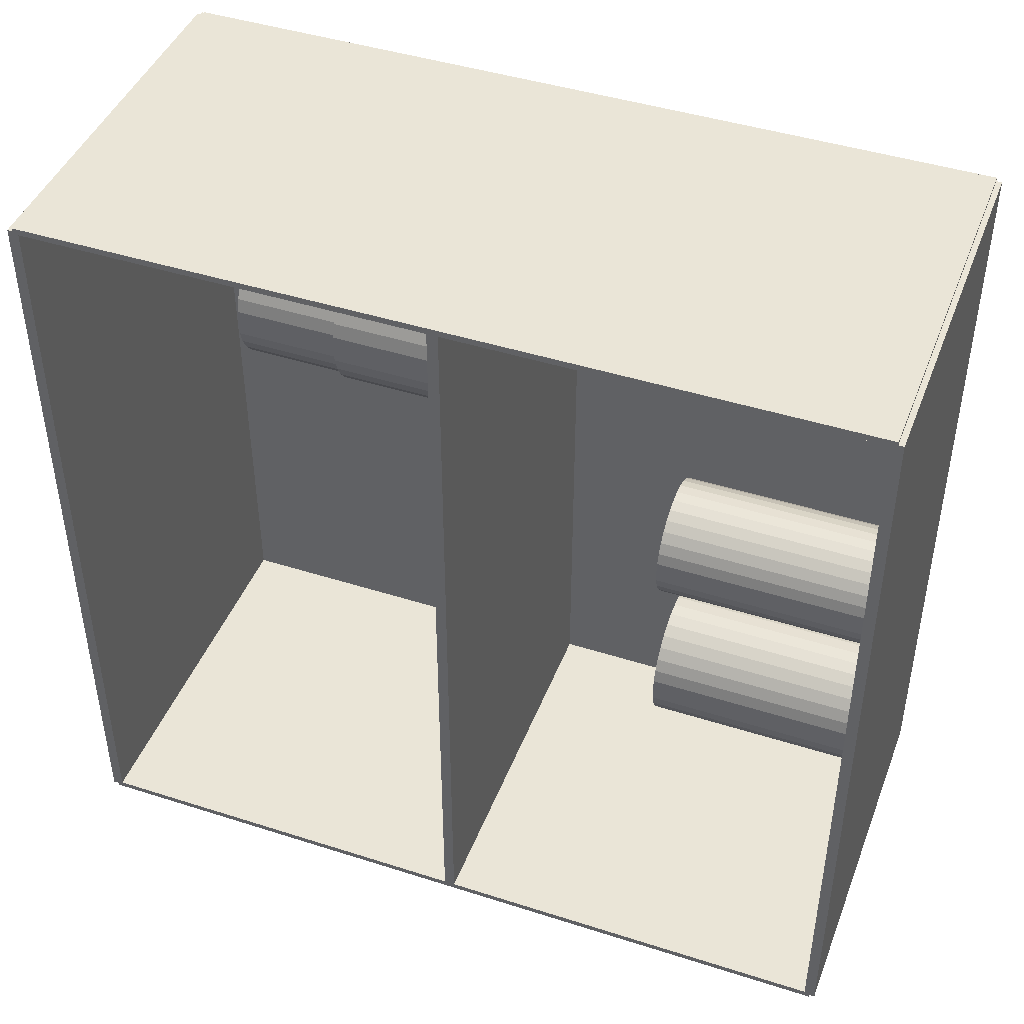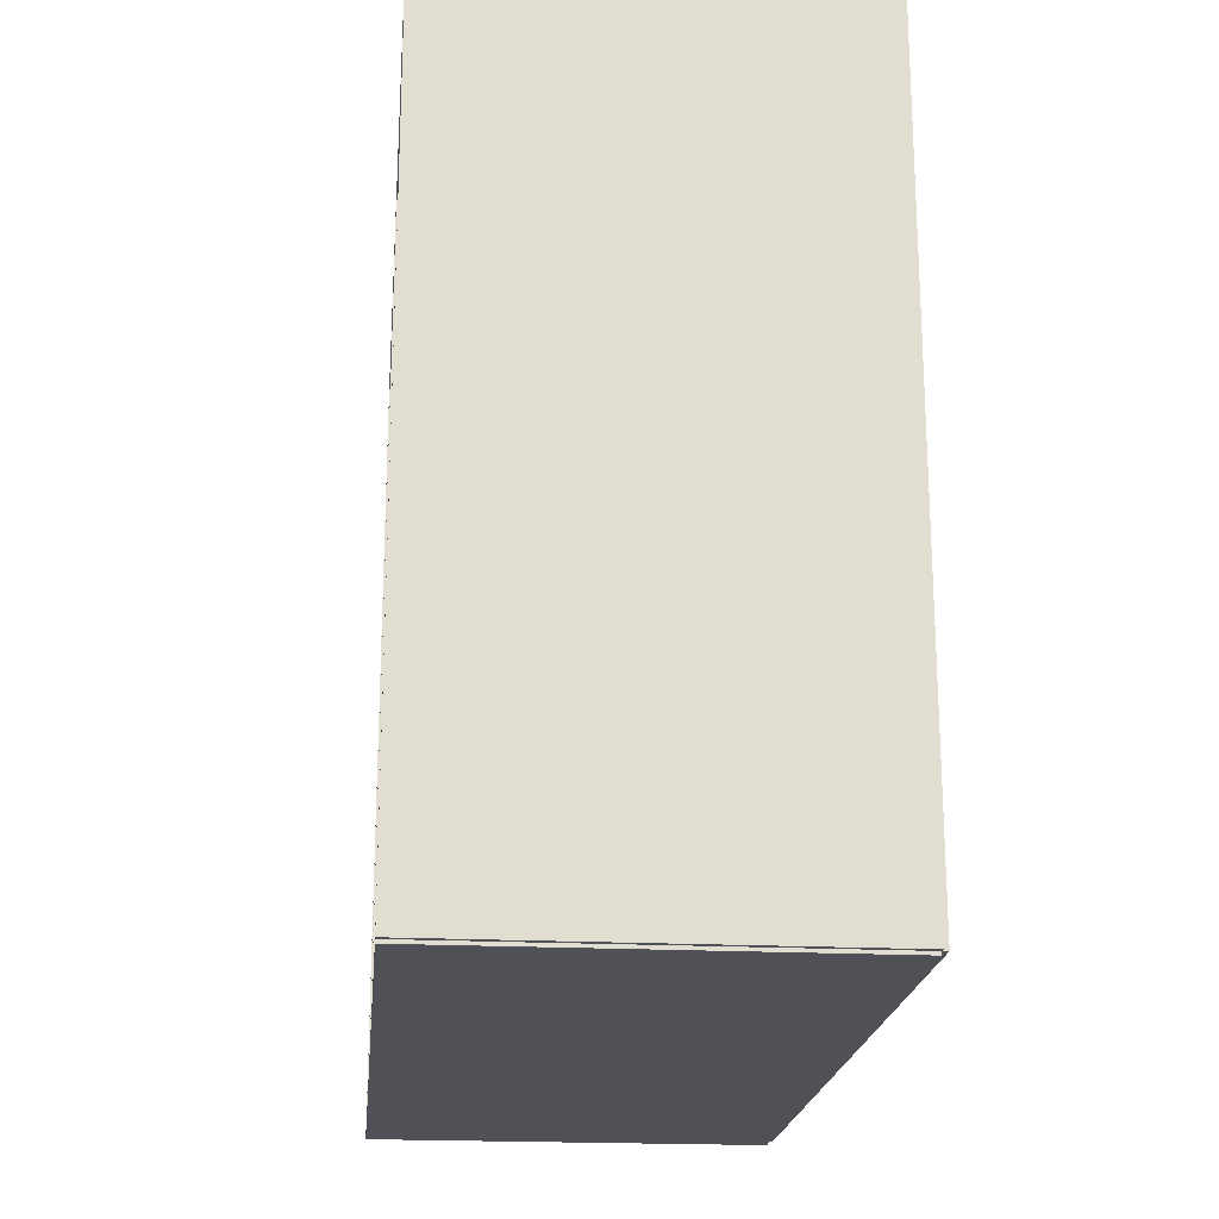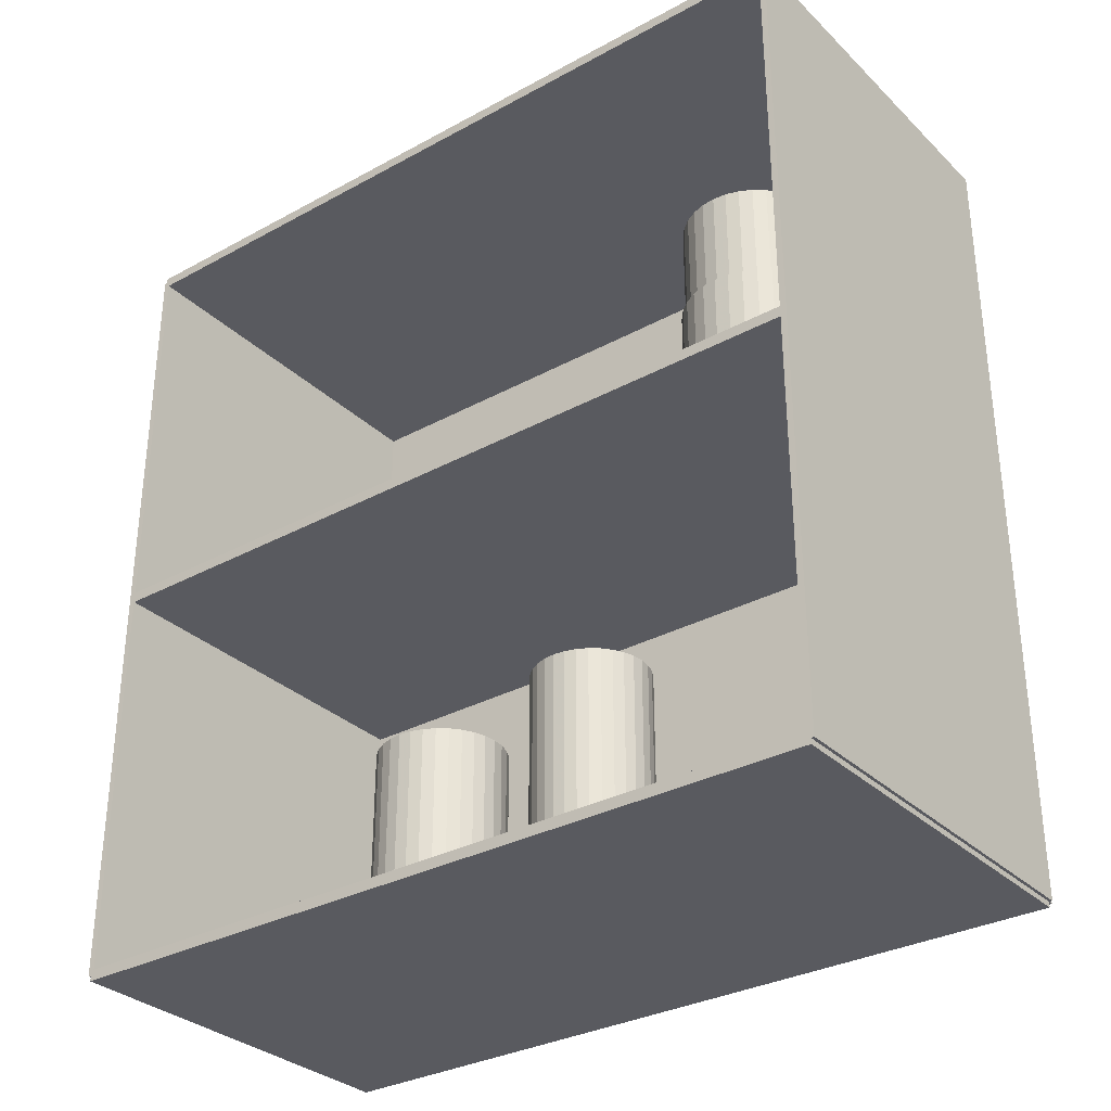
<metadata>
{"format":"obj","ext":"obj","renderer":"f3d","projection":"perspective","resolution":1024,"background":"white","views":[{"elev":44.2,"azim":110.5,"up":"+Y"},{"elev":-20.3,"azim":174.7,"up":"+Y"},{"elev":-31.9,"azim":127.4,"up":"+Z"}]}
</metadata>
<code>
v -0.08886 -0.1807 -0.002473
v -0.08886 -0.1807 0.002473
v -0.08886 0.1807 -0.002473
v -0.08886 0.1807 0.002473
v 0.08886 -0.1807 -0.002473
v 0.08886 -0.1807 0.002473
v 0.08886 0.1807 -0.002473
v 0.08886 0.1807 0.002473
v -0.08639 -0.1807 0
v -0.09134 -0.1807 0
v -0.08639 0.1807 0
v -0.09134 0.1807 0
v -0.08639 -0.1807 0.375
v -0.09134 -0.1807 0.375
v -0.08639 0.1807 0.375
v -0.09134 0.1807 0.375
v -0.08886 -0.1807 0.185
v -0.08886 -0.1807 0.19
v -0.08886 0.1807 0.185
v -0.08886 0.1807 0.19
v 0.08886 -0.1807 0.185
v 0.08886 -0.1807 0.19
v 0.08886 0.1807 0.185
v 0.08886 0.1807 0.19
v -0.08886 0.1792 0.375
v -0.08886 0.1821 0.375
v -0.08886 0.1792 0
v -0.08886 0.1821 0
v 0.08886 0.1792 0.375
v 0.08886 0.1821 0.375
v 0.08886 0.1792 0
v 0.08886 0.1821 0
v -0.08886 -0.1792 0
v -0.08886 -0.1821 0
v -0.08886 -0.1792 0.375
v -0.08886 -0.1821 0.375
v 0.08886 -0.1792 0
v 0.08886 -0.1821 0
v 0.08886 -0.1792 0.375
v 0.08886 -0.1821 0.375
v -0.08886 -0.1807 0.3725
v -0.08886 -0.1807 0.3775
v -0.08886 0.1807 0.3725
v -0.08886 0.1807 0.3775
v 0.08886 -0.1807 0.3725
v 0.08886 -0.1807 0.3775
v 0.08886 0.1807 0.3725
v 0.08886 0.1807 0.3775
v -0.002988 -0.0653 0.004946
v 0.02693 -0.0653 0.004946
v 0.02693 -0.0653 0.1049
v -0.002988 -0.0653 0.1049
v 0.02636 -0.05946 0.004946
v 0.02636 -0.05946 0.1049
v 0.02466 -0.05385 0.004946
v 0.02466 -0.05385 0.1049
v 0.02189 -0.04868 0.004946
v 0.02189 -0.04868 0.1049
v 0.01817 -0.04414 0.004946
v 0.01817 -0.04414 0.1049
v 0.01364 -0.04042 0.004946
v 0.01364 -0.04042 0.1049
v 0.008463 -0.03766 0.004946
v 0.008463 -0.03766 0.1049
v 0.00285 -0.03595 0.004946
v 0.00285 -0.03595 0.1049
v -0.002988 -0.03538 0.004946
v -0.002988 -0.03538 0.1049
v -0.008825 -0.03595 0.004946
v -0.008825 -0.03595 0.1049
v -0.01444 -0.03766 0.004946
v -0.01444 -0.03766 0.1049
v -0.01961 -0.04042 0.004946
v -0.01961 -0.04042 0.1049
v -0.02415 -0.04414 0.004946
v -0.02415 -0.04414 0.1049
v -0.02787 -0.04868 0.004946
v -0.02787 -0.04868 0.1049
v -0.03063 -0.05385 0.004946
v -0.03063 -0.05385 0.1049
v -0.03233 -0.05946 0.004946
v -0.03233 -0.05946 0.1049
v -0.03291 -0.0653 0.004946
v -0.03291 -0.0653 0.1049
v -0.03233 -0.07114 0.004946
v -0.03233 -0.07114 0.1049
v -0.03063 -0.07675 0.004946
v -0.03063 -0.07675 0.1049
v -0.02787 -0.08192 0.004946
v -0.02787 -0.08192 0.1049
v -0.02415 -0.08646 0.004946
v -0.02415 -0.08646 0.1049
v -0.01961 -0.09018 0.004946
v -0.01961 -0.09018 0.1049
v -0.01444 -0.09294 0.004946
v -0.01444 -0.09294 0.1049
v -0.008825 -0.09465 0.004946
v -0.008825 -0.09465 0.1049
v -0.002988 -0.09522 0.004946
v -0.002988 -0.09522 0.1049
v 0.00285 -0.09465 0.004946
v 0.00285 -0.09465 0.1049
v 0.008463 -0.09294 0.004946
v 0.008463 -0.09294 0.1049
v 0.01364 -0.09018 0.004946
v 0.01364 -0.09018 0.1049
v 0.01817 -0.08646 0.004946
v 0.01817 -0.08646 0.1049
v 0.02189 -0.08192 0.004946
v 0.02189 -0.08192 0.1049
v 0.02466 -0.07675 0.004946
v 0.02466 -0.07675 0.1049
v 0.02636 -0.07114 0.004946
v 0.02636 -0.07114 0.1049
v 0.02185 0.03668 0.004946
v 0.04794 0.03668 0.004946
v 0.04794 0.03668 0.1012
v 0.02185 0.03668 0.1012
v 0.04744 0.04177 0.004946
v 0.04744 0.04177 0.1012
v 0.04595 0.04667 0.004946
v 0.04595 0.04667 0.1012
v 0.04354 0.05118 0.004946
v 0.04354 0.05118 0.1012
v 0.0403 0.05513 0.004946
v 0.0403 0.05513 0.1012
v 0.03634 0.05838 0.004946
v 0.03634 0.05838 0.1012
v 0.03183 0.06079 0.004946
v 0.03183 0.06079 0.1012
v 0.02694 0.06227 0.004946
v 0.02694 0.06227 0.1012
v 0.02185 0.06277 0.004946
v 0.02185 0.06277 0.1012
v 0.01676 0.06227 0.004946
v 0.01676 0.06227 0.1012
v 0.01187 0.06079 0.004946
v 0.01187 0.06079 0.1012
v 0.007355 0.05838 0.004946
v 0.007355 0.05838 0.1012
v 0.003401 0.05513 0.004946
v 0.003401 0.05513 0.1012
v 0.0001568 0.05118 0.004946
v 0.0001568 0.05118 0.1012
v -0.002254 0.04667 0.004946
v -0.002254 0.04667 0.1012
v -0.003739 0.04177 0.004946
v -0.003739 0.04177 0.1012
v -0.00424 0.03668 0.004946
v -0.00424 0.03668 0.1012
v -0.003739 0.03159 0.004946
v -0.003739 0.03159 0.1012
v -0.002254 0.0267 0.004946
v -0.002254 0.0267 0.1012
v 0.0001568 0.02219 0.004946
v 0.0001568 0.02219 0.1012
v 0.003401 0.01824 0.004946
v 0.003401 0.01824 0.1012
v 0.007355 0.01499 0.004946
v 0.007355 0.01499 0.1012
v 0.01187 0.01258 0.004946
v 0.01187 0.01258 0.1012
v 0.01676 0.0111 0.004946
v 0.01676 0.0111 0.1012
v 0.02185 0.01059 0.004946
v 0.02185 0.01059 0.1012
v 0.02694 0.0111 0.004946
v 0.02694 0.0111 0.1012
v 0.03183 0.01258 0.004946
v 0.03183 0.01258 0.1012
v 0.03634 0.01499 0.004946
v 0.03634 0.01499 0.1012
v 0.0403 0.01824 0.004946
v 0.0403 0.01824 0.1012
v 0.04354 0.02219 0.004946
v 0.04354 0.02219 0.1012
v 0.04595 0.0267 0.004946
v 0.04595 0.0267 0.1012
v 0.04744 0.03159 0.004946
v 0.04744 0.03159 0.1012
v 0.02544 0.1298 0.1924
v 0.05773 0.1298 0.1924
v 0.05773 0.1298 0.2466
v 0.02544 0.1298 0.2466
v 0.0571 0.1361 0.1924
v 0.0571 0.1361 0.2466
v 0.05527 0.1421 0.1924
v 0.05527 0.1421 0.2466
v 0.05228 0.1477 0.1924
v 0.05228 0.1477 0.2466
v 0.04827 0.1526 0.1924
v 0.04827 0.1526 0.2466
v 0.04338 0.1566 0.1924
v 0.04338 0.1566 0.2466
v 0.03779 0.1596 0.1924
v 0.03779 0.1596 0.2466
v 0.03174 0.1614 0.1924
v 0.03174 0.1614 0.2466
v 0.02544 0.1621 0.1924
v 0.02544 0.1621 0.2466
v 0.01914 0.1614 0.1924
v 0.01914 0.1614 0.2466
v 0.01308 0.1596 0.1924
v 0.01308 0.1596 0.2466
v 0.0075 0.1566 0.1924
v 0.0075 0.1566 0.2466
v 0.002608 0.1526 0.1924
v 0.002608 0.1526 0.2466
v -0.001408 0.1477 0.1924
v -0.001408 0.1477 0.2466
v -0.004391 0.1421 0.1924
v -0.004391 0.1421 0.2466
v -0.006229 0.1361 0.1924
v -0.006229 0.1361 0.2466
v -0.006849 0.1298 0.1924
v -0.006849 0.1298 0.2466
v -0.006229 0.1235 0.1924
v -0.006229 0.1235 0.2466
v -0.004391 0.1174 0.1924
v -0.004391 0.1174 0.2466
v -0.001408 0.1118 0.1924
v -0.001408 0.1118 0.2466
v 0.002608 0.1069 0.1924
v 0.002608 0.1069 0.2466
v 0.0075 0.1029 0.1924
v 0.0075 0.1029 0.2466
v 0.01308 0.09994 0.1924
v 0.01308 0.09994 0.2466
v 0.01914 0.0981 0.1924
v 0.01914 0.0981 0.2466
v 0.02544 0.09748 0.1924
v 0.02544 0.09748 0.2466
v 0.03174 0.0981 0.1924
v 0.03174 0.0981 0.2466
v 0.03779 0.09994 0.1924
v 0.03779 0.09994 0.2466
v 0.04338 0.1029 0.1924
v 0.04338 0.1029 0.2466
v 0.04827 0.1069 0.1924
v 0.04827 0.1069 0.2466
v 0.05228 0.1118 0.1924
v 0.05228 0.1118 0.2466
v 0.05527 0.1174 0.1924
v 0.05527 0.1174 0.2466
v 0.0571 0.1235 0.1924
v 0.0571 0.1235 0.2466
v 0.02544 0.1298 0.2466
v 0.05587 0.1298 0.2466
v 0.05587 0.1298 0.2922
v 0.02544 0.1298 0.2922
v 0.05529 0.1357 0.2466
v 0.05529 0.1357 0.2922
v 0.05356 0.1414 0.2466
v 0.05356 0.1414 0.2922
v 0.05074 0.1467 0.2466
v 0.05074 0.1467 0.2922
v 0.04696 0.1513 0.2466
v 0.04696 0.1513 0.2922
v 0.04235 0.1551 0.2466
v 0.04235 0.1551 0.2922
v 0.03709 0.1579 0.2466
v 0.03709 0.1579 0.2922
v 0.03138 0.1596 0.2466
v 0.03138 0.1596 0.2922
v 0.02544 0.1602 0.2466
v 0.02544 0.1602 0.2922
v 0.0195 0.1596 0.2466
v 0.0195 0.1596 0.2922
v 0.01379 0.1579 0.2466
v 0.01379 0.1579 0.2922
v 0.008529 0.1551 0.2466
v 0.008529 0.1551 0.2922
v 0.003917 0.1513 0.2466
v 0.003917 0.1513 0.2922
v 0.0001316 0.1467 0.2466
v 0.0001316 0.1467 0.2922
v -0.002681 0.1414 0.2466
v -0.002681 0.1414 0.2922
v -0.004413 0.1357 0.2466
v -0.004413 0.1357 0.2922
v -0.004998 0.1298 0.2466
v -0.004998 0.1298 0.2922
v -0.004413 0.1238 0.2466
v -0.004413 0.1238 0.2922
v -0.002681 0.1181 0.2466
v -0.002681 0.1181 0.2922
v 0.0001316 0.1129 0.2466
v 0.0001316 0.1129 0.2922
v 0.003917 0.1082 0.2466
v 0.003917 0.1082 0.2922
v 0.008529 0.1045 0.2466
v 0.008529 0.1045 0.2922
v 0.01379 0.1016 0.2466
v 0.01379 0.1016 0.2922
v 0.0195 0.09992 0.2466
v 0.0195 0.09992 0.2922
v 0.02544 0.09933 0.2466
v 0.02544 0.09933 0.2922
v 0.03138 0.09992 0.2466
v 0.03138 0.09992 0.2922
v 0.03709 0.1016 0.2466
v 0.03709 0.1016 0.2922
v 0.04235 0.1045 0.2466
v 0.04235 0.1045 0.2922
v 0.04696 0.1082 0.2466
v 0.04696 0.1082 0.2922
v 0.05074 0.1129 0.2466
v 0.05074 0.1129 0.2922
v 0.05356 0.1181 0.2466
v 0.05356 0.1181 0.2922
v 0.05529 0.1238 0.2466
v 0.05529 0.1238 0.2922
f 2 4 1
f 5 2 1
f 1 4 3
f 3 5 1
f 2 8 4
f 6 2 5
f 6 8 2
f 4 8 3
f 7 5 3
f 3 8 7
f 7 6 5
f 8 6 7
f 10 12 9
f 13 10 9
f 9 12 11
f 11 13 9
f 10 16 12
f 14 10 13
f 14 16 10
f 12 16 11
f 15 13 11
f 11 16 15
f 15 14 13
f 16 14 15
f 18 20 17
f 21 18 17
f 17 20 19
f 19 21 17
f 18 24 20
f 22 18 21
f 22 24 18
f 20 24 19
f 23 21 19
f 19 24 23
f 23 22 21
f 24 22 23
f 26 28 25
f 29 26 25
f 25 28 27
f 27 29 25
f 26 32 28
f 30 26 29
f 30 32 26
f 28 32 27
f 31 29 27
f 27 32 31
f 31 30 29
f 32 30 31
f 34 36 33
f 37 34 33
f 33 36 35
f 35 37 33
f 34 40 36
f 38 34 37
f 38 40 34
f 36 40 35
f 39 37 35
f 35 40 39
f 39 38 37
f 40 38 39
f 42 44 41
f 45 42 41
f 41 44 43
f 43 45 41
f 42 48 44
f 46 42 45
f 46 48 42
f 44 48 43
f 47 45 43
f 43 48 47
f 47 46 45
f 48 46 47
f 50 49 53
f 50 53 51
f 51 53 54
f 51 54 52
f 53 49 55
f 53 55 54
f 54 55 56
f 54 56 52
f 55 49 57
f 55 57 56
f 56 57 58
f 56 58 52
f 57 49 59
f 57 59 58
f 58 59 60
f 58 60 52
f 59 49 61
f 59 61 60
f 60 61 62
f 60 62 52
f 61 49 63
f 61 63 62
f 62 63 64
f 62 64 52
f 63 49 65
f 63 65 64
f 64 65 66
f 64 66 52
f 65 49 67
f 65 67 66
f 66 67 68
f 66 68 52
f 67 49 69
f 67 69 68
f 68 69 70
f 68 70 52
f 69 49 71
f 69 71 70
f 70 71 72
f 70 72 52
f 71 49 73
f 71 73 72
f 72 73 74
f 72 74 52
f 73 49 75
f 73 75 74
f 74 75 76
f 74 76 52
f 75 49 77
f 75 77 76
f 76 77 78
f 76 78 52
f 77 49 79
f 77 79 78
f 78 79 80
f 78 80 52
f 79 49 81
f 79 81 80
f 80 81 82
f 80 82 52
f 81 49 83
f 81 83 82
f 82 83 84
f 82 84 52
f 83 49 85
f 83 85 84
f 84 85 86
f 84 86 52
f 85 49 87
f 85 87 86
f 86 87 88
f 86 88 52
f 87 49 89
f 87 89 88
f 88 89 90
f 88 90 52
f 89 49 91
f 89 91 90
f 90 91 92
f 90 92 52
f 91 49 93
f 91 93 92
f 92 93 94
f 92 94 52
f 93 49 95
f 93 95 94
f 94 95 96
f 94 96 52
f 95 49 97
f 95 97 96
f 96 97 98
f 96 98 52
f 97 49 99
f 97 99 98
f 98 99 100
f 98 100 52
f 99 49 101
f 99 101 100
f 100 101 102
f 100 102 52
f 101 49 103
f 101 103 102
f 102 103 104
f 102 104 52
f 103 49 105
f 103 105 104
f 104 105 106
f 104 106 52
f 105 49 107
f 105 107 106
f 106 107 108
f 106 108 52
f 107 49 109
f 107 109 108
f 108 109 110
f 108 110 52
f 109 49 111
f 109 111 110
f 110 111 112
f 110 112 52
f 111 49 113
f 111 113 112
f 112 113 114
f 112 114 52
f 113 49 50
f 113 50 114
f 114 50 51
f 114 51 52
f 116 115 119
f 116 119 117
f 117 119 120
f 117 120 118
f 119 115 121
f 119 121 120
f 120 121 122
f 120 122 118
f 121 115 123
f 121 123 122
f 122 123 124
f 122 124 118
f 123 115 125
f 123 125 124
f 124 125 126
f 124 126 118
f 125 115 127
f 125 127 126
f 126 127 128
f 126 128 118
f 127 115 129
f 127 129 128
f 128 129 130
f 128 130 118
f 129 115 131
f 129 131 130
f 130 131 132
f 130 132 118
f 131 115 133
f 131 133 132
f 132 133 134
f 132 134 118
f 133 115 135
f 133 135 134
f 134 135 136
f 134 136 118
f 135 115 137
f 135 137 136
f 136 137 138
f 136 138 118
f 137 115 139
f 137 139 138
f 138 139 140
f 138 140 118
f 139 115 141
f 139 141 140
f 140 141 142
f 140 142 118
f 141 115 143
f 141 143 142
f 142 143 144
f 142 144 118
f 143 115 145
f 143 145 144
f 144 145 146
f 144 146 118
f 145 115 147
f 145 147 146
f 146 147 148
f 146 148 118
f 147 115 149
f 147 149 148
f 148 149 150
f 148 150 118
f 149 115 151
f 149 151 150
f 150 151 152
f 150 152 118
f 151 115 153
f 151 153 152
f 152 153 154
f 152 154 118
f 153 115 155
f 153 155 154
f 154 155 156
f 154 156 118
f 155 115 157
f 155 157 156
f 156 157 158
f 156 158 118
f 157 115 159
f 157 159 158
f 158 159 160
f 158 160 118
f 159 115 161
f 159 161 160
f 160 161 162
f 160 162 118
f 161 115 163
f 161 163 162
f 162 163 164
f 162 164 118
f 163 115 165
f 163 165 164
f 164 165 166
f 164 166 118
f 165 115 167
f 165 167 166
f 166 167 168
f 166 168 118
f 167 115 169
f 167 169 168
f 168 169 170
f 168 170 118
f 169 115 171
f 169 171 170
f 170 171 172
f 170 172 118
f 171 115 173
f 171 173 172
f 172 173 174
f 172 174 118
f 173 115 175
f 173 175 174
f 174 175 176
f 174 176 118
f 175 115 177
f 175 177 176
f 176 177 178
f 176 178 118
f 177 115 179
f 177 179 178
f 178 179 180
f 178 180 118
f 179 115 116
f 179 116 180
f 180 116 117
f 180 117 118
f 182 181 185
f 182 185 183
f 183 185 186
f 183 186 184
f 185 181 187
f 185 187 186
f 186 187 188
f 186 188 184
f 187 181 189
f 187 189 188
f 188 189 190
f 188 190 184
f 189 181 191
f 189 191 190
f 190 191 192
f 190 192 184
f 191 181 193
f 191 193 192
f 192 193 194
f 192 194 184
f 193 181 195
f 193 195 194
f 194 195 196
f 194 196 184
f 195 181 197
f 195 197 196
f 196 197 198
f 196 198 184
f 197 181 199
f 197 199 198
f 198 199 200
f 198 200 184
f 199 181 201
f 199 201 200
f 200 201 202
f 200 202 184
f 201 181 203
f 201 203 202
f 202 203 204
f 202 204 184
f 203 181 205
f 203 205 204
f 204 205 206
f 204 206 184
f 205 181 207
f 205 207 206
f 206 207 208
f 206 208 184
f 207 181 209
f 207 209 208
f 208 209 210
f 208 210 184
f 209 181 211
f 209 211 210
f 210 211 212
f 210 212 184
f 211 181 213
f 211 213 212
f 212 213 214
f 212 214 184
f 213 181 215
f 213 215 214
f 214 215 216
f 214 216 184
f 215 181 217
f 215 217 216
f 216 217 218
f 216 218 184
f 217 181 219
f 217 219 218
f 218 219 220
f 218 220 184
f 219 181 221
f 219 221 220
f 220 221 222
f 220 222 184
f 221 181 223
f 221 223 222
f 222 223 224
f 222 224 184
f 223 181 225
f 223 225 224
f 224 225 226
f 224 226 184
f 225 181 227
f 225 227 226
f 226 227 228
f 226 228 184
f 227 181 229
f 227 229 228
f 228 229 230
f 228 230 184
f 229 181 231
f 229 231 230
f 230 231 232
f 230 232 184
f 231 181 233
f 231 233 232
f 232 233 234
f 232 234 184
f 233 181 235
f 233 235 234
f 234 235 236
f 234 236 184
f 235 181 237
f 235 237 236
f 236 237 238
f 236 238 184
f 237 181 239
f 237 239 238
f 238 239 240
f 238 240 184
f 239 181 241
f 239 241 240
f 240 241 242
f 240 242 184
f 241 181 243
f 241 243 242
f 242 243 244
f 242 244 184
f 243 181 245
f 243 245 244
f 244 245 246
f 244 246 184
f 245 181 182
f 245 182 246
f 246 182 183
f 246 183 184
f 248 247 251
f 248 251 249
f 249 251 252
f 249 252 250
f 251 247 253
f 251 253 252
f 252 253 254
f 252 254 250
f 253 247 255
f 253 255 254
f 254 255 256
f 254 256 250
f 255 247 257
f 255 257 256
f 256 257 258
f 256 258 250
f 257 247 259
f 257 259 258
f 258 259 260
f 258 260 250
f 259 247 261
f 259 261 260
f 260 261 262
f 260 262 250
f 261 247 263
f 261 263 262
f 262 263 264
f 262 264 250
f 263 247 265
f 263 265 264
f 264 265 266
f 264 266 250
f 265 247 267
f 265 267 266
f 266 267 268
f 266 268 250
f 267 247 269
f 267 269 268
f 268 269 270
f 268 270 250
f 269 247 271
f 269 271 270
f 270 271 272
f 270 272 250
f 271 247 273
f 271 273 272
f 272 273 274
f 272 274 250
f 273 247 275
f 273 275 274
f 274 275 276
f 274 276 250
f 275 247 277
f 275 277 276
f 276 277 278
f 276 278 250
f 277 247 279
f 277 279 278
f 278 279 280
f 278 280 250
f 279 247 281
f 279 281 280
f 280 281 282
f 280 282 250
f 281 247 283
f 281 283 282
f 282 283 284
f 282 284 250
f 283 247 285
f 283 285 284
f 284 285 286
f 284 286 250
f 285 247 287
f 285 287 286
f 286 287 288
f 286 288 250
f 287 247 289
f 287 289 288
f 288 289 290
f 288 290 250
f 289 247 291
f 289 291 290
f 290 291 292
f 290 292 250
f 291 247 293
f 291 293 292
f 292 293 294
f 292 294 250
f 293 247 295
f 293 295 294
f 294 295 296
f 294 296 250
f 295 247 297
f 295 297 296
f 296 297 298
f 296 298 250
f 297 247 299
f 297 299 298
f 298 299 300
f 298 300 250
f 299 247 301
f 299 301 300
f 300 301 302
f 300 302 250
f 301 247 303
f 301 303 302
f 302 303 304
f 302 304 250
f 303 247 305
f 303 305 304
f 304 305 306
f 304 306 250
f 305 247 307
f 305 307 306
f 306 307 308
f 306 308 250
f 307 247 309
f 307 309 308
f 308 309 310
f 308 310 250
f 309 247 311
f 309 311 310
f 310 311 312
f 310 312 250
f 311 247 248
f 311 248 312
f 312 248 249
f 312 249 250

</code>
